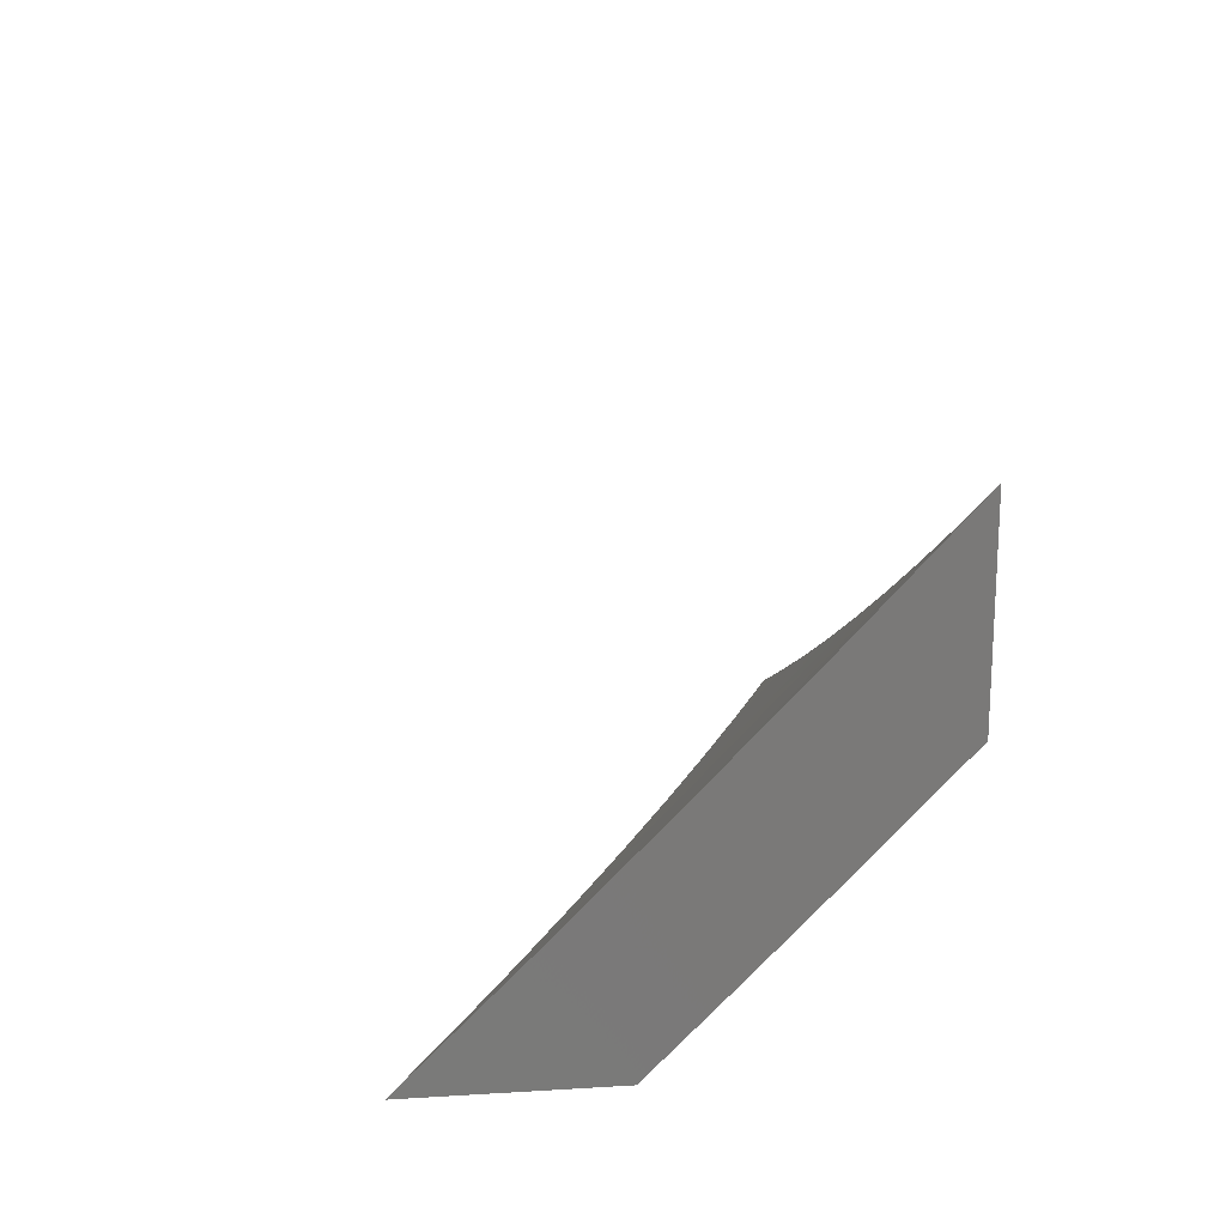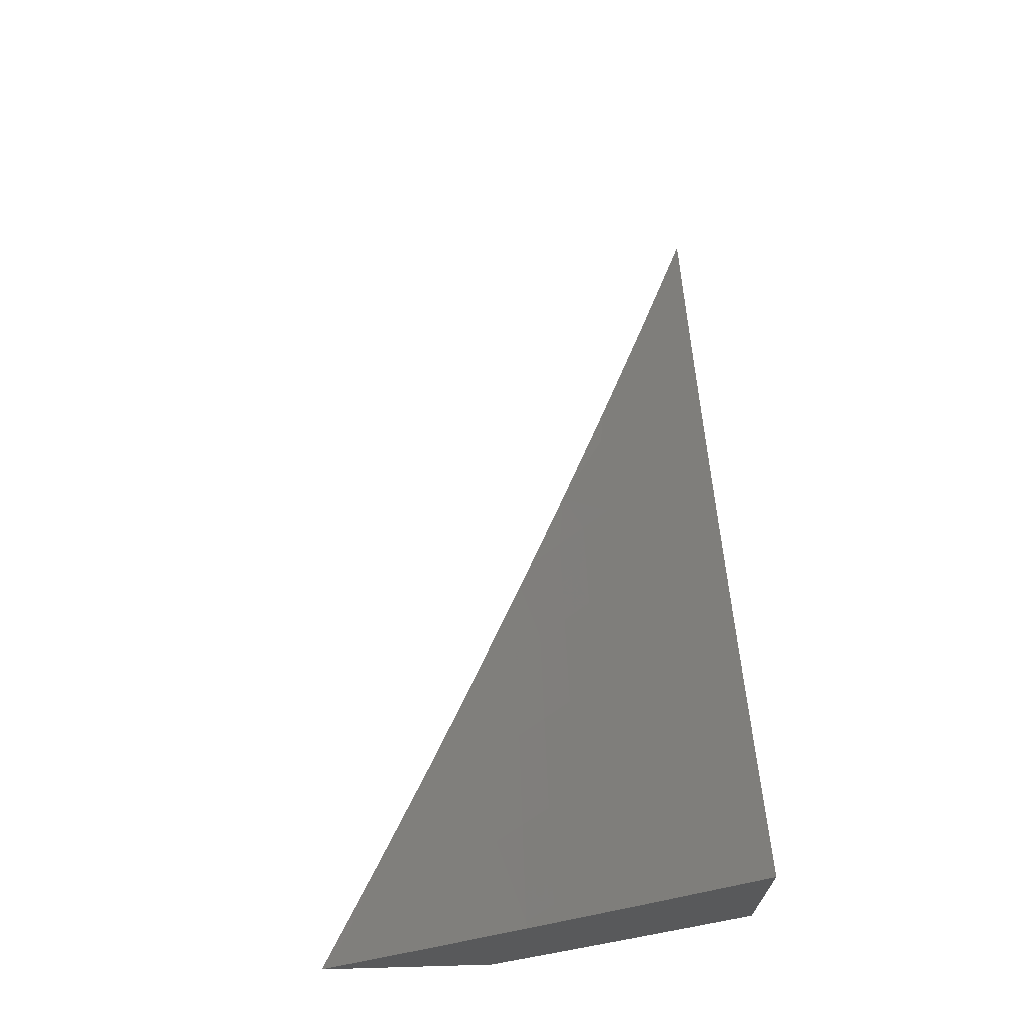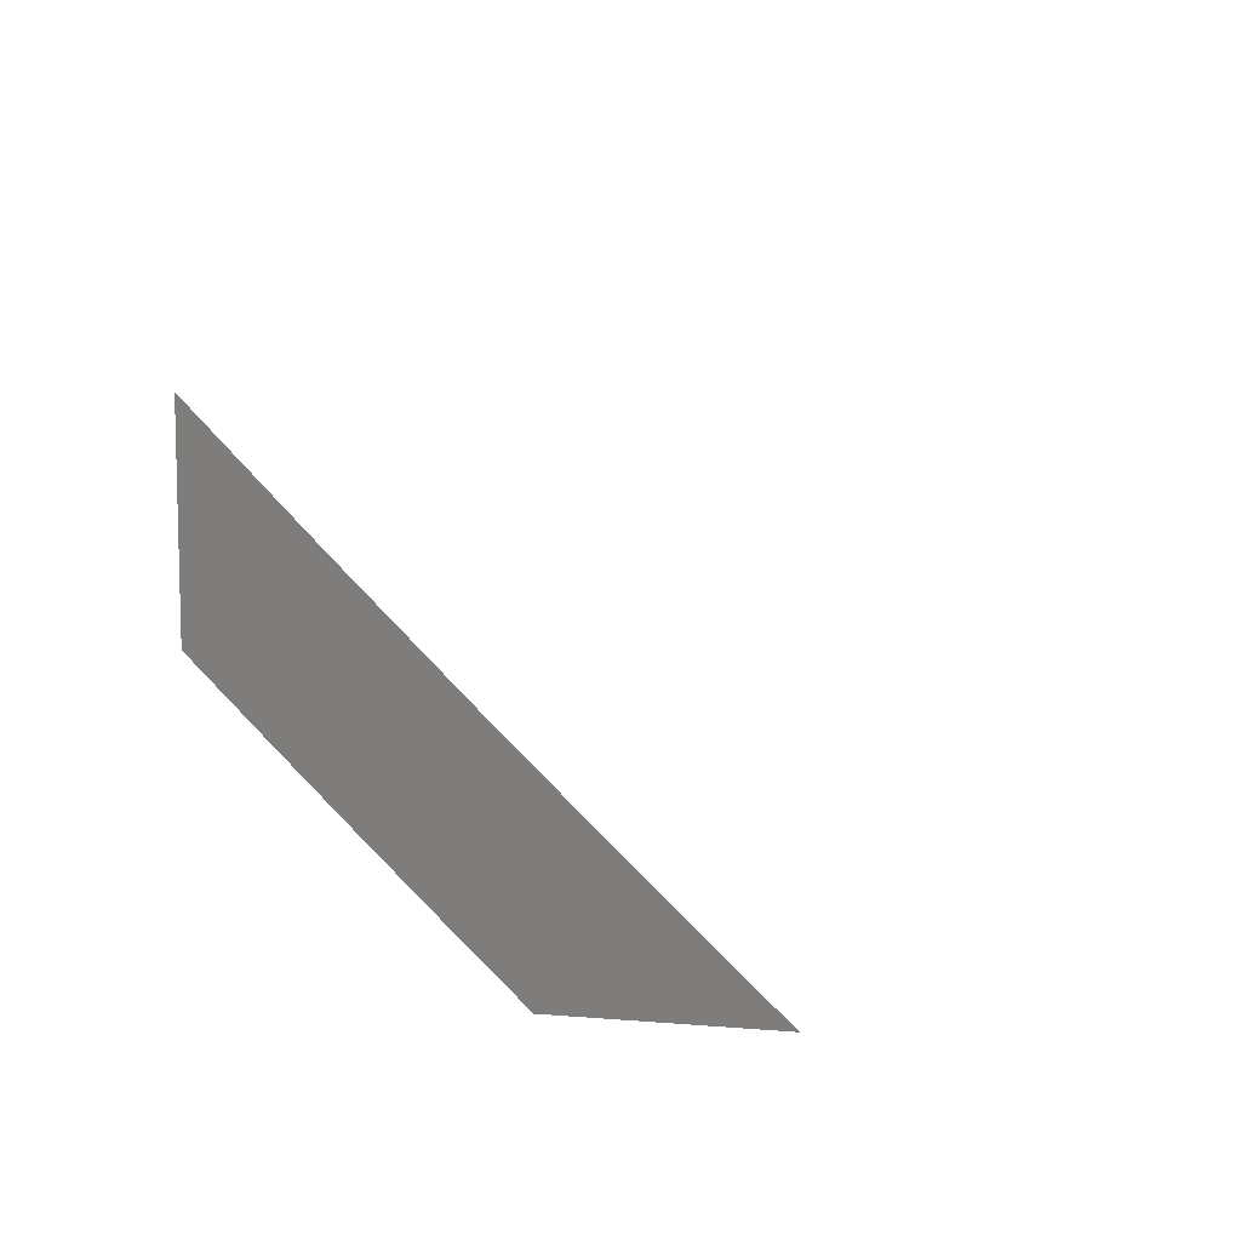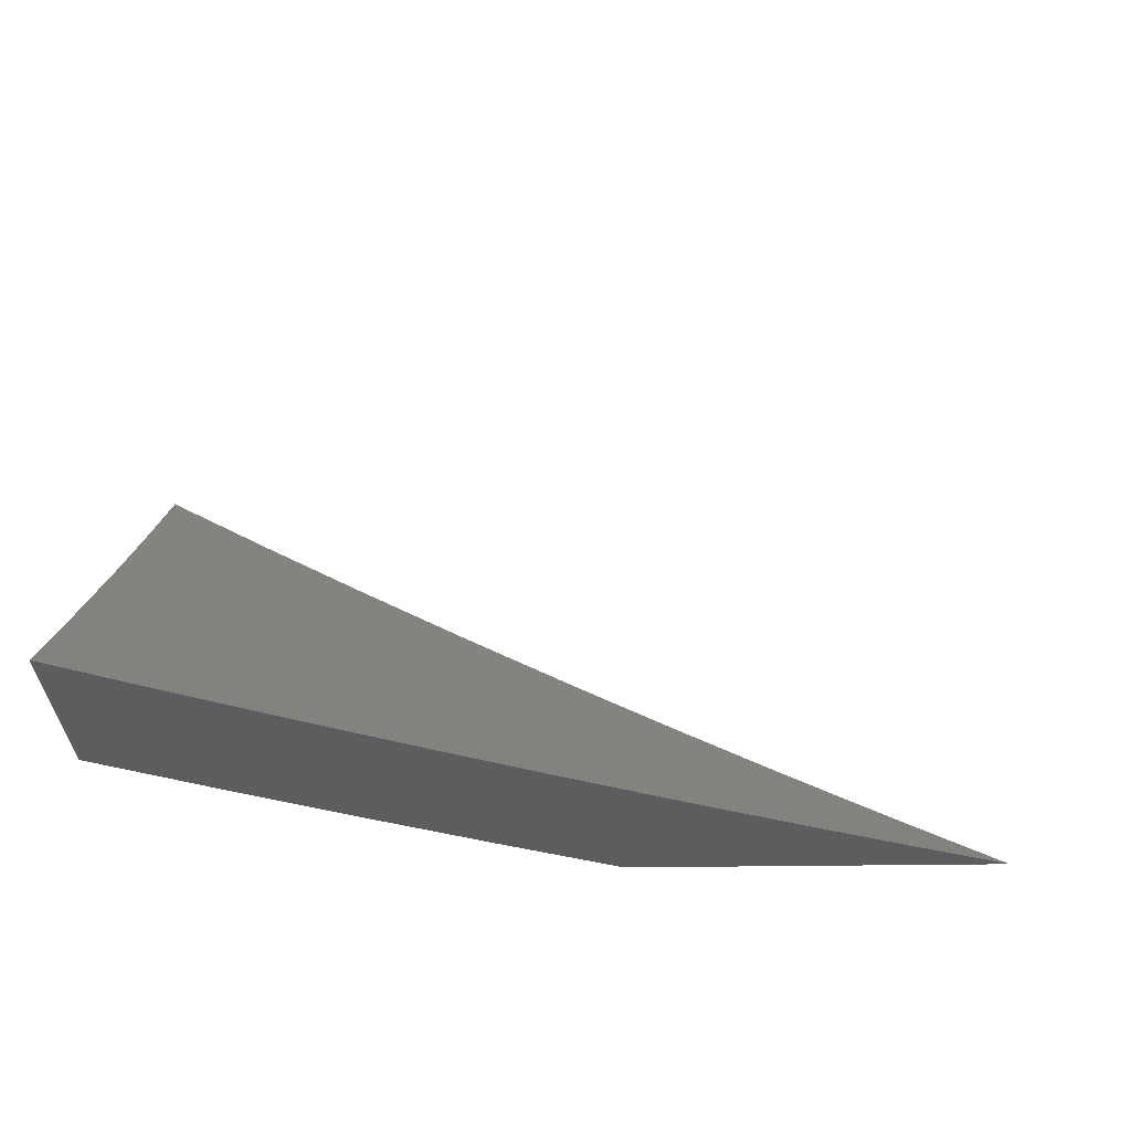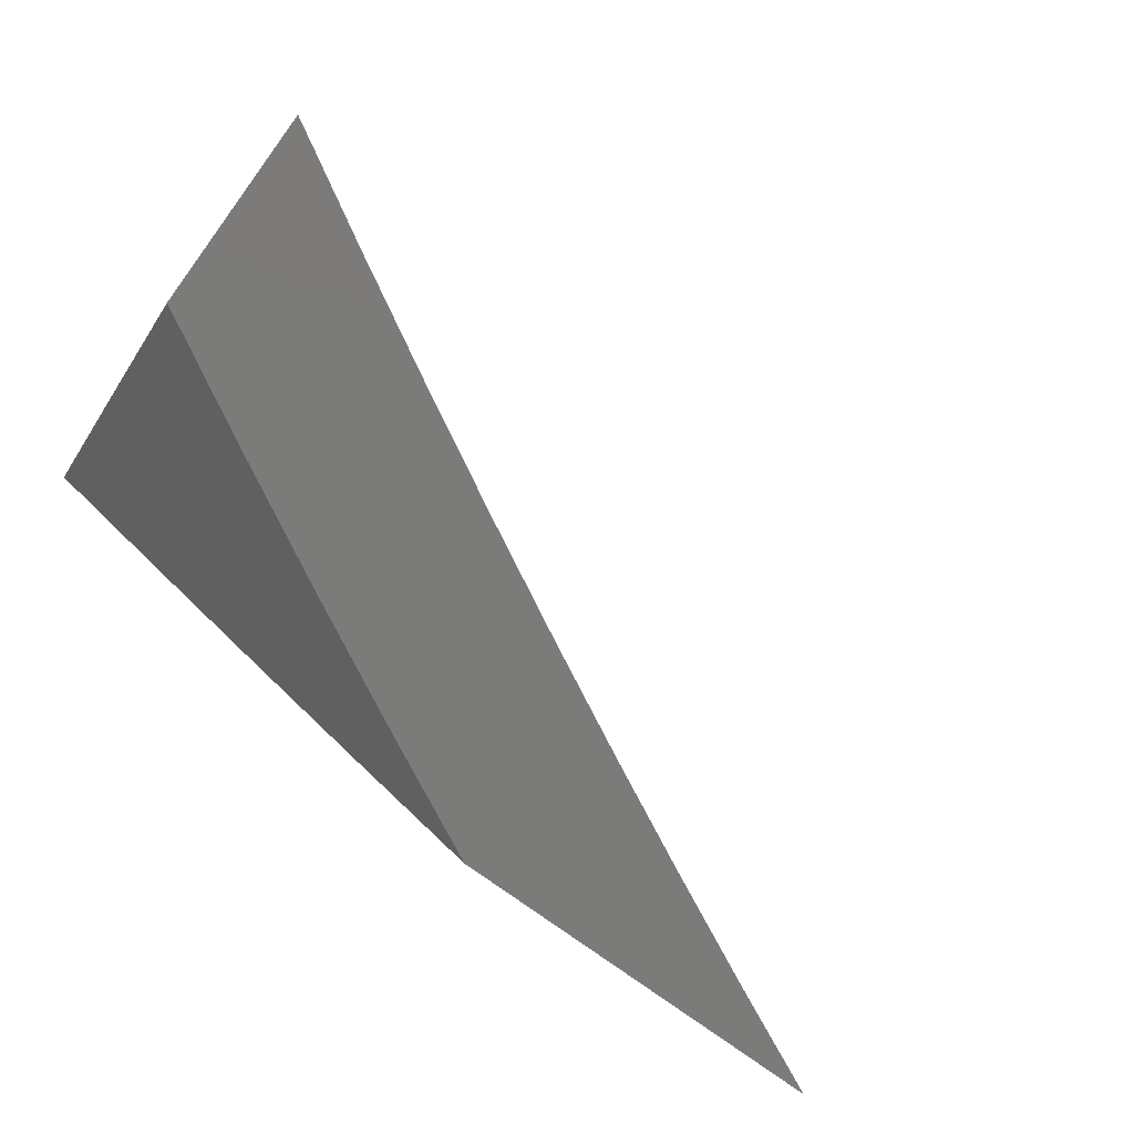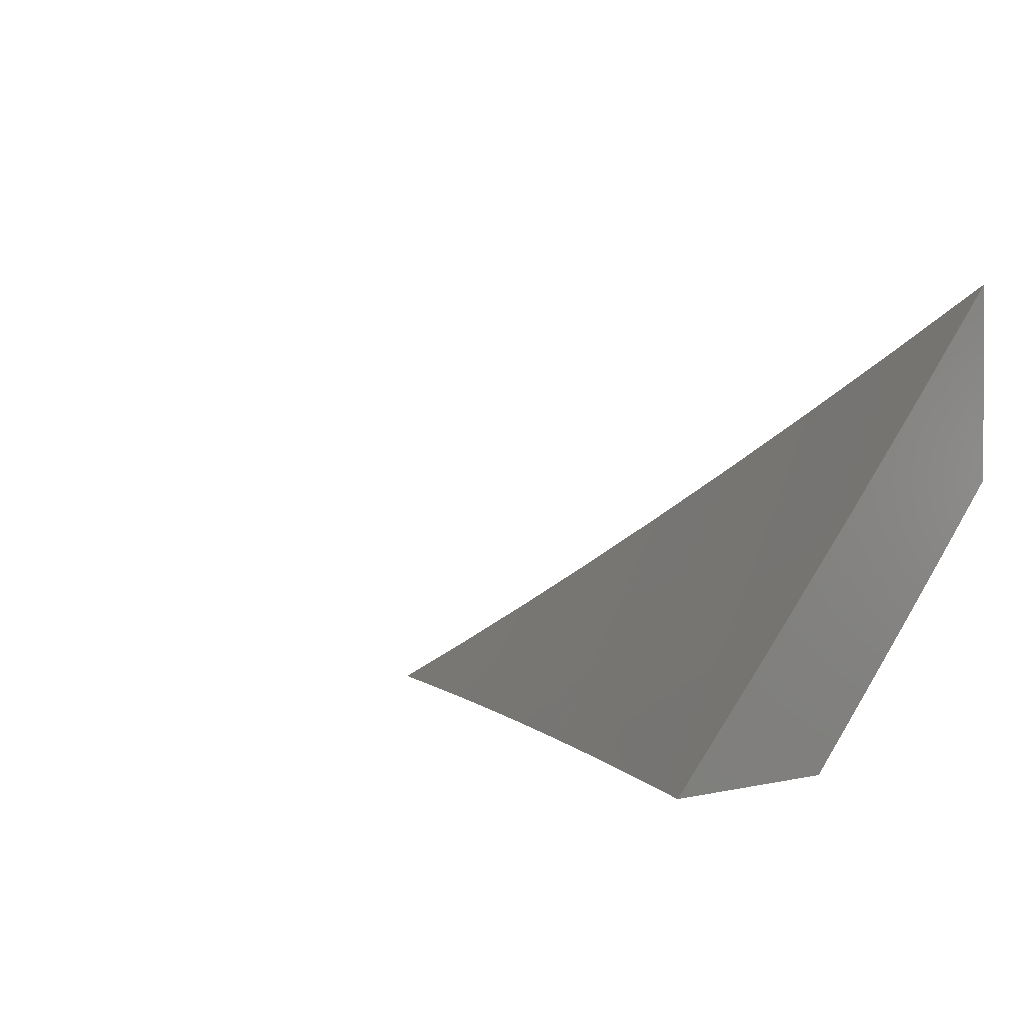
<metadata>
{"format":"stl","ext":"stl","renderer":"f3d","projection":"perspective","resolution":1024,"background":"white","views":[{"elev":17.7,"azim":83.3,"up":"+Y"},{"elev":68.4,"azim":88.4,"up":"+Y"},{"elev":8.3,"azim":102.6,"up":"+Z"},{"elev":-30.7,"azim":-178.7,"up":"+Z"},{"elev":-74.2,"azim":143.4,"up":"+Z"},{"elev":1.4,"azim":47.3,"up":"+Y"}]}
</metadata>
<code>
# stl→obj: 101 verts, 198 faces
v 3.921 -6.711 -8
v 3.93 -6.727 -7.98
v 4 -6.666 -8
v 3.939 -6.743 -7.96
v 4 -6.751 -7.92
v 3.948 -6.759 -7.94
v 3.958 -6.775 -7.92
v 3.868 -6.804 -7.94
v 3.877 -6.82 -7.92
v 3.786 -6.847 -7.94
v 3.795 -6.864 -7.92
v 3.713 -6.906 -7.92
v 3.722 -6.922 -7.9
v 3.64 -6.964 -7.9
v 3.648 -6.98 -7.88
v 3.598 -7 -7.885
v 3.656 -6.996 -7.86
v 3.679 -7 -7.845
v 3.739 -6.955 -7.86
v 3.748 -6.971 -7.839
v 3.822 -6.912 -7.86
v 3.83 -6.928 -7.839
v 3.913 -6.883 -7.839
v 3.922 -6.899 -7.819
v 3.994 -6.839 -7.839
v 3.931 -6.915 -7.799
v 4 -6.918 -7.758
v 3.94 -6.931 -7.779
v 3.949 -6.946 -7.758
v 3.857 -6.975 -7.779
v 3.865 -6.991 -7.758
v 3.84 -7 -7.762
v 3.92 -7 -7.72
v 3.841 -6.755 -8
v 3.85 -6.771 -7.98
v 3.859 -6.788 -7.96
v 3.76 -6.798 -8
v 3.768 -6.815 -7.98
v 3.777 -6.831 -7.96
v 3.679 -6.841 -8
v 3.687 -6.857 -7.98
v 3.696 -6.874 -7.96
v 3.614 -6.915 -7.96
v 3.622 -6.932 -7.94
v 3.532 -6.955 -7.96
v 3.54 -6.972 -7.94
v 3.449 -6.995 -7.96
v 3.516 -7 -7.924
v 3.433 -7 -7.963
v 3.442 -6.978 -7.98
v 3.351 -7 -8
v 3.434 -6.962 -8
v 3.524 -6.939 -7.98
v 3.516 -6.922 -8
v 3.605 -6.899 -7.98
v 3.598 -6.882 -8
v 3.549 -6.988 -7.92
v 3.631 -6.948 -7.92
v 3.76 -7 -7.804
v 3.756 -6.987 -7.819
v 3.839 -6.944 -7.819
v 3.848 -6.959 -7.799
v 4 -7 -7.676
v 3.975 -6.993 -7.697
v 3.966 -6.978 -7.717
v 3.957 -6.962 -7.738
v 4 -6.835 -7.84
v 3.985 -6.823 -7.86
v 3.904 -6.868 -7.86
v 3.895 -6.852 -7.88
v 3.813 -6.896 -7.88
v 3.804 -6.88 -7.9
v 3.731 -6.939 -7.88
v 3.976 -6.807 -7.88
v 3.886 -6.836 -7.9
v 3.967 -6.791 -7.9
v 3.704 -6.89 -7.94
v 3.636 -7 -8
v 3.728 -6.954 -8
v 3.728 -7 -7.955
v 3.748 -6.991 -7.954
v 3.819 -7 -7.909
v 3.793 -6.967 -7.954
v 3.84 -6.943 -7.954
v 3.819 -6.906 -8
v 3.885 -6.919 -7.954
v 3.91 -6.857 -8
v 3.931 -6.894 -7.954
v 3.976 -6.869 -7.954
v 3.997 -6.906 -7.907
v 4 -6.904 -7.907
v 4 -6.952 -7.86
v 4 -6.807 -8
v 4 -6.856 -7.954
v 4 -7 -7.813
v 3.972 -6.968 -7.86
v 3.952 -6.931 -7.907
v 3.926 -6.992 -7.86
v 3.91 -7 -7.861
v 3.906 -6.956 -7.907
v 3.86 -6.98 -7.907
f 1 2 3
f 3 2 4
f 3 4 5
f 5 4 6
f 5 6 7
f 7 6 8
f 7 8 9
f 9 8 10
f 9 10 11
f 11 10 12
f 11 12 13
f 13 12 14
f 13 14 15
f 15 14 16
f 15 16 17
f 17 16 18
f 17 18 19
f 19 18 20
f 19 20 21
f 21 20 22
f 21 22 23
f 23 22 24
f 23 24 25
f 25 24 26
f 25 26 27
f 27 26 28
f 27 28 29
f 29 28 30
f 29 30 31
f 31 30 32
f 31 32 33
f 1 34 2
f 2 34 35
f 2 35 4
f 4 35 36
f 4 36 6
f 6 36 8
f 34 37 35
f 35 37 38
f 35 38 36
f 36 38 39
f 36 39 8
f 8 39 10
f 37 40 38
f 38 40 41
f 38 41 42
f 42 41 43
f 42 43 44
f 44 43 45
f 44 45 46
f 46 45 47
f 46 47 48
f 48 47 49
f 49 47 50
f 49 50 51
f 51 50 52
f 52 50 53
f 52 53 54
f 54 53 55
f 54 55 56
f 56 55 41
f 56 41 40
f 46 48 57
f 57 48 16
f 57 16 58
f 58 16 14
f 58 14 12
f 18 59 20
f 20 59 60
f 20 60 22
f 22 60 61
f 22 61 24
f 24 61 26
f 60 59 61
f 61 59 32
f 61 32 62
f 62 32 30
f 62 30 28
f 63 64 33
f 33 64 65
f 33 65 66
f 66 65 27
f 66 27 29
f 63 27 64
f 64 27 65
f 27 67 25
f 25 67 68
f 25 68 69
f 69 68 70
f 69 70 71
f 71 70 72
f 71 72 73
f 73 72 13
f 73 13 15
f 67 5 68
f 68 5 74
f 68 74 70
f 70 74 75
f 70 75 72
f 72 75 11
f 72 11 13
f 74 5 76
f 76 5 7
f 76 7 9
f 75 74 76
f 75 76 9
f 23 25 69
f 11 75 9
f 21 23 69
f 21 69 71
f 62 28 26
f 62 26 61
f 33 66 31
f 31 66 29
f 38 42 39
f 39 42 77
f 39 77 10
f 10 77 12
f 19 21 71
f 19 71 73
f 58 12 77
f 58 77 44
f 44 77 42
f 17 19 73
f 17 73 15
f 41 55 43
f 43 55 53
f 43 53 45
f 45 53 50
f 45 50 47
f 57 58 46
f 46 58 44
f 78 79 80
f 80 79 81
f 80 81 82
f 82 81 83
f 82 83 84
f 84 83 85
f 84 85 86
f 86 85 87
f 86 87 88
f 88 87 89
f 88 89 90
f 90 89 91
f 90 91 92
f 81 79 83
f 83 79 85
f 87 93 89
f 89 93 94
f 89 94 91
f 95 96 92
f 92 96 97
f 92 97 90
f 90 97 88
f 96 95 98
f 98 95 99
f 98 99 100
f 100 99 101
f 100 101 84
f 84 101 82
f 99 82 101
f 84 86 100
f 100 86 97
f 100 97 96
f 96 98 100
f 88 97 86
f 63 33 95
f 95 33 32
f 95 32 99
f 99 32 59
f 99 59 82
f 82 59 18
f 82 18 80
f 80 18 16
f 80 16 48
f 80 48 78
f 78 48 49
f 78 49 51
f 51 52 78
f 78 52 54
f 78 54 79
f 79 54 56
f 79 56 40
f 79 40 85
f 85 40 37
f 85 37 87
f 87 37 34
f 87 34 93
f 93 34 1
f 93 1 3
f 3 5 93
f 93 5 94
f 94 5 67
f 94 67 91
f 91 67 92
f 92 67 27
f 92 27 95
f 95 27 63

</code>
